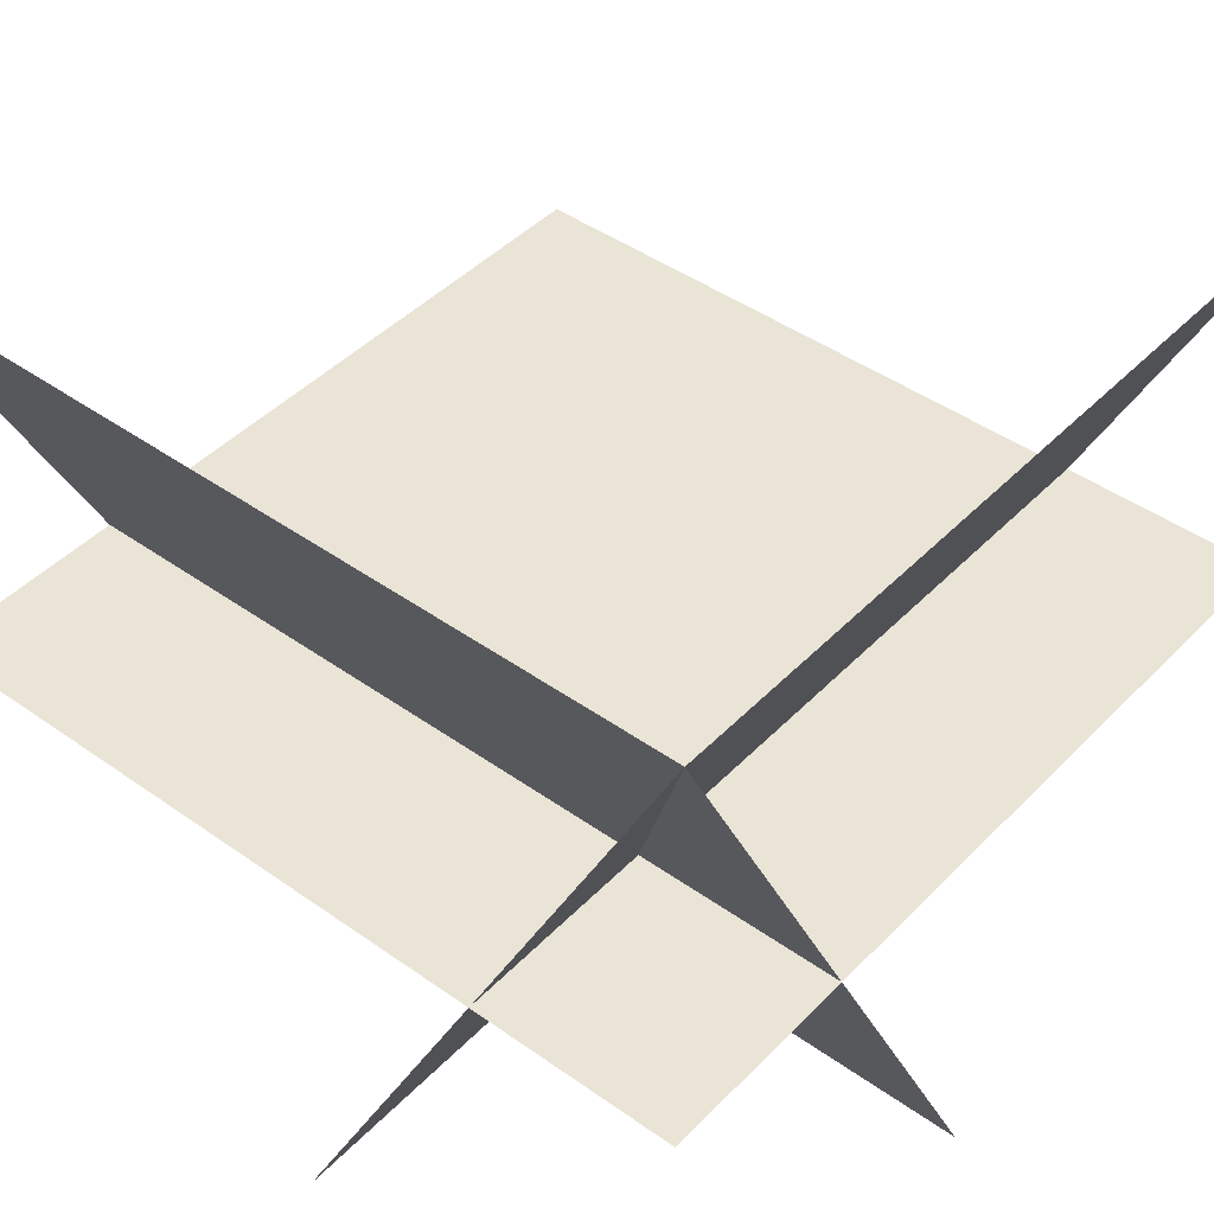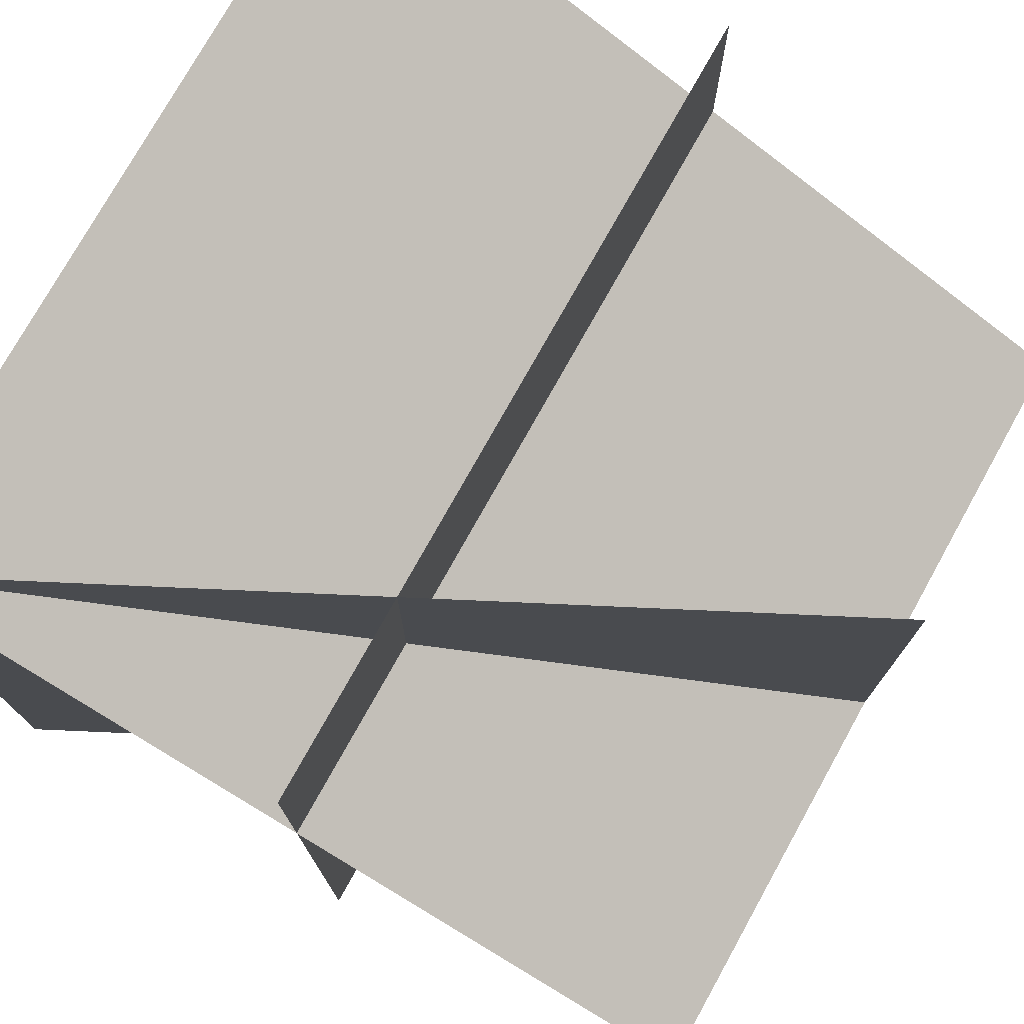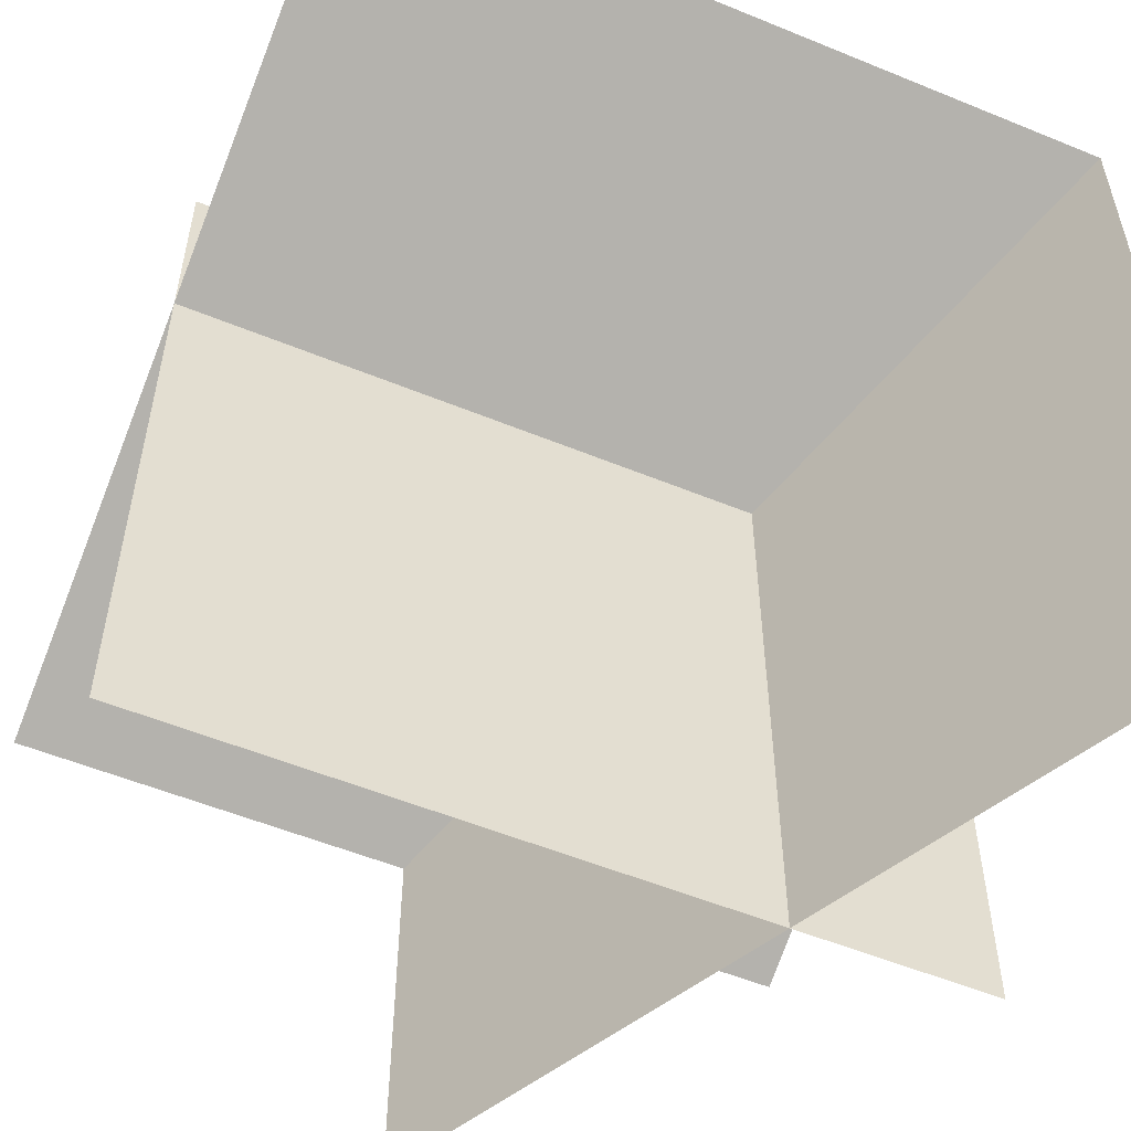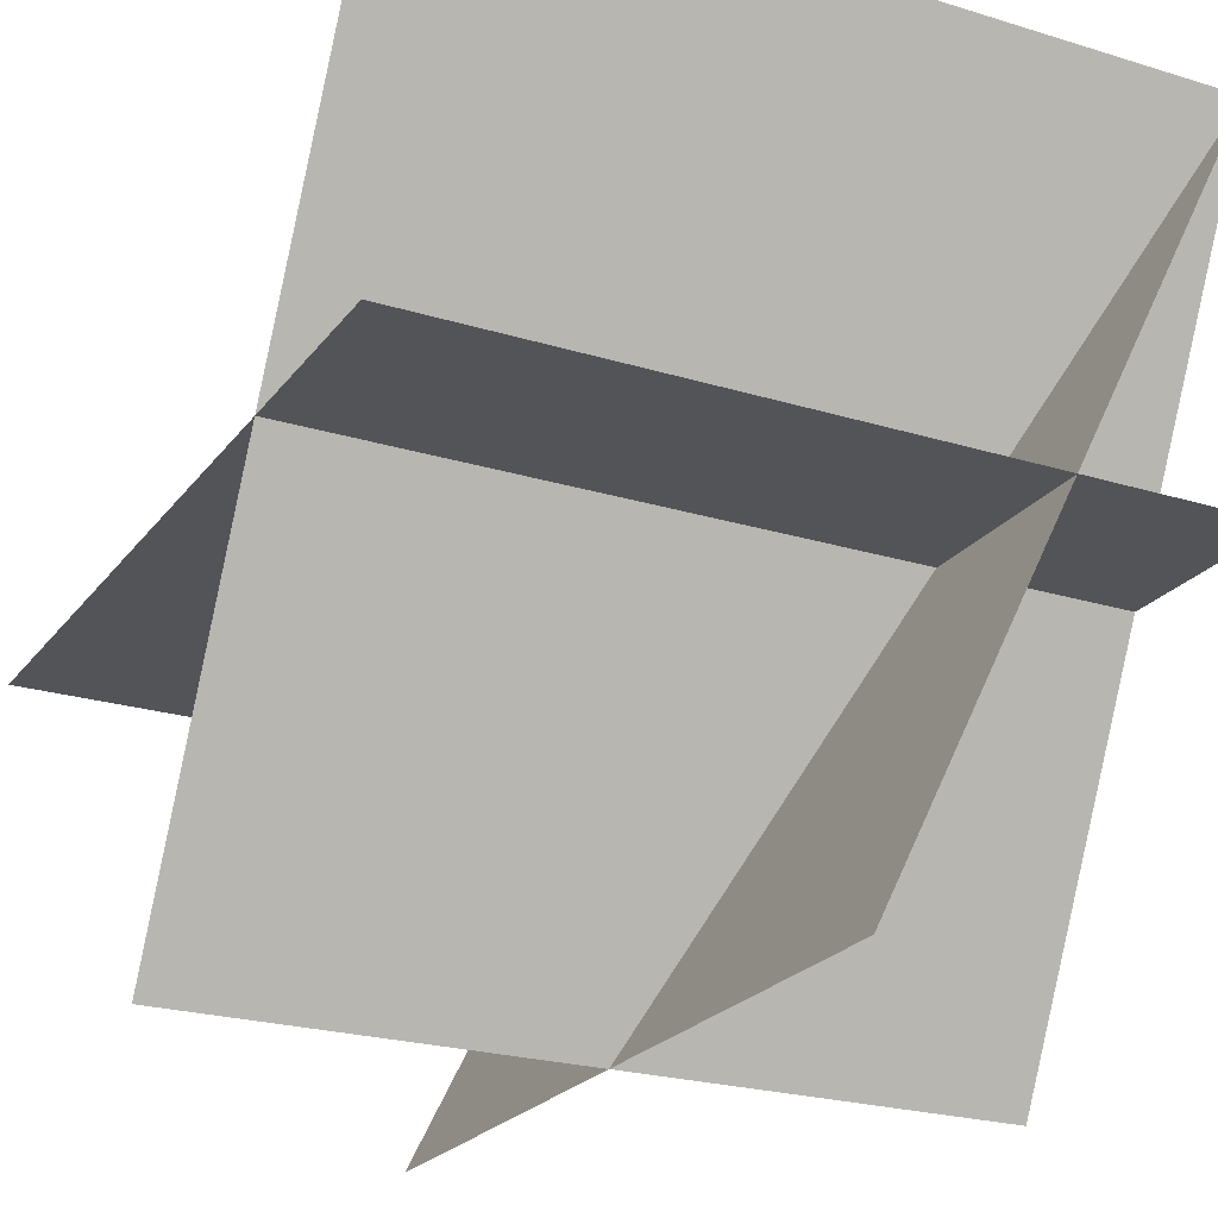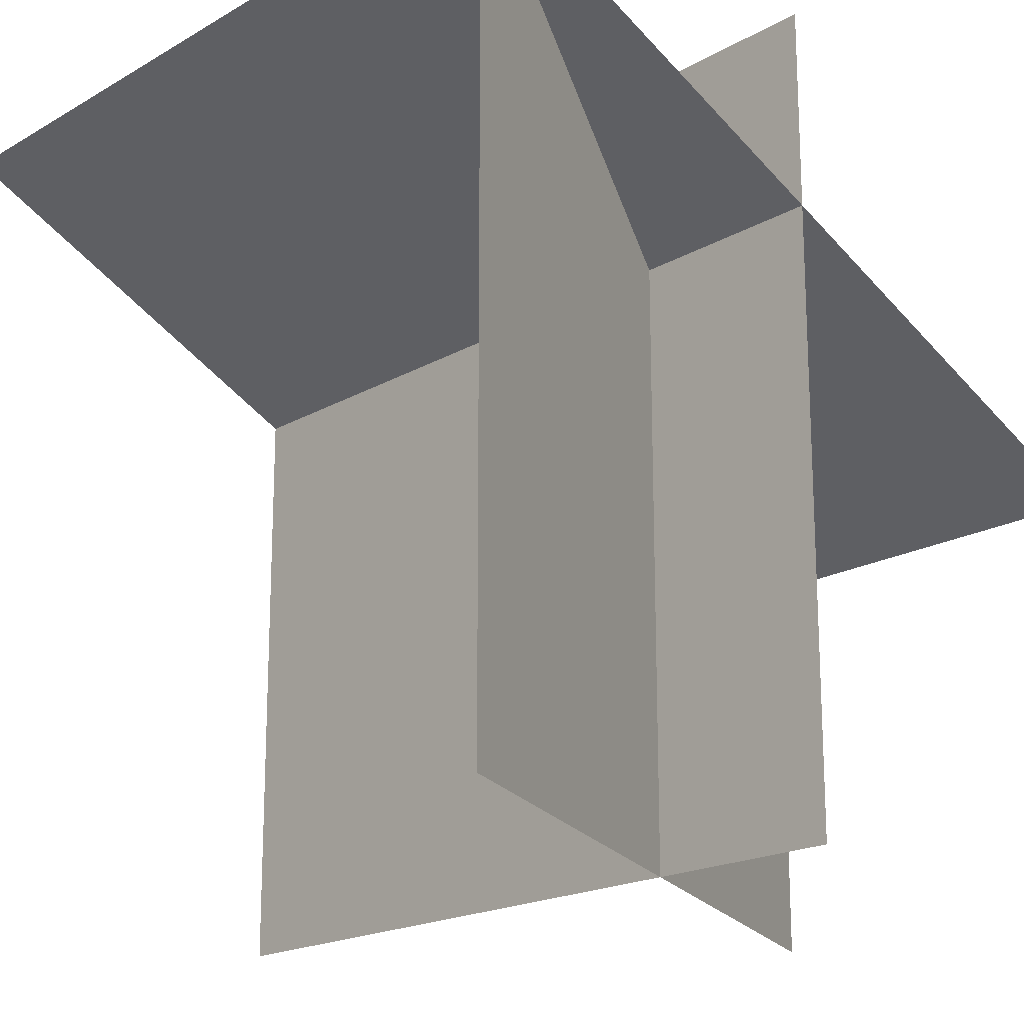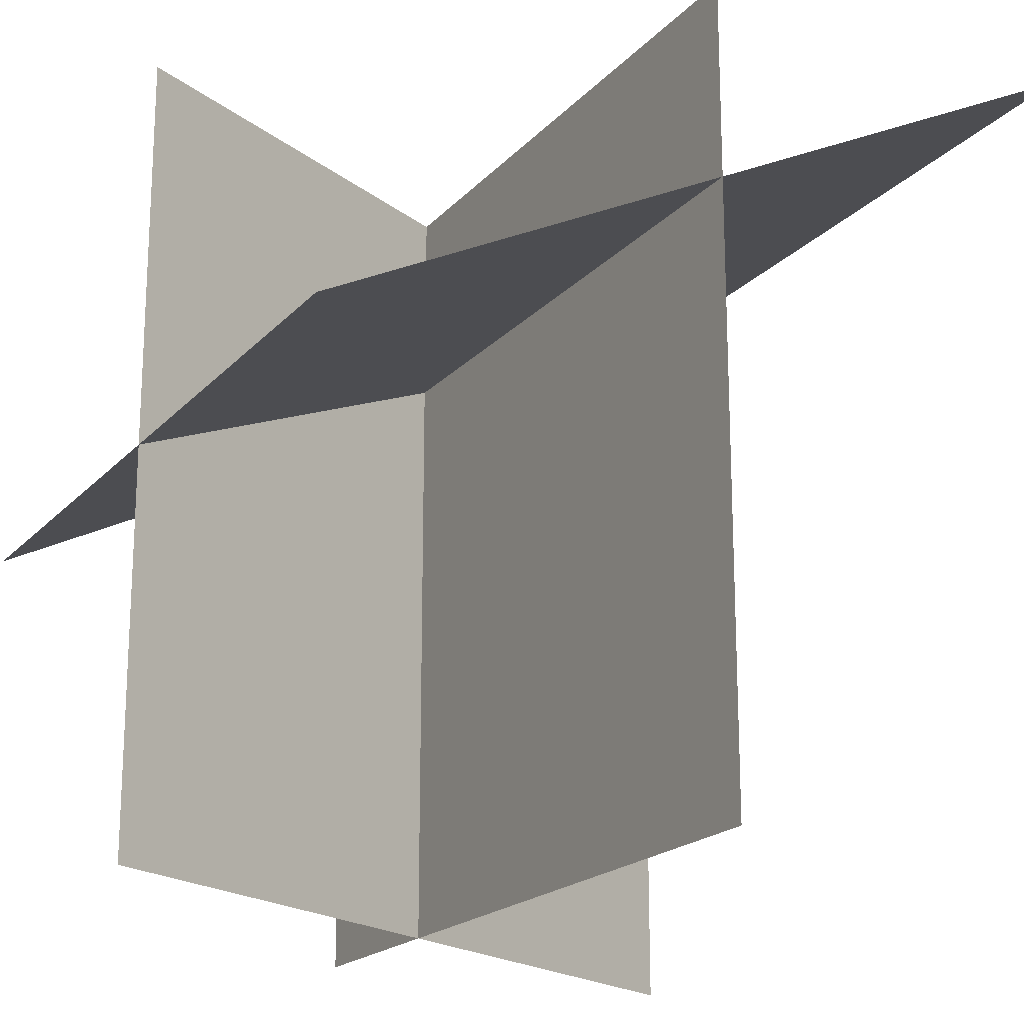
<metadata>
{"format":"obj","ext":"obj","renderer":"f3d","projection":"perspective","resolution":1024,"background":"white","views":[{"elev":43.8,"azim":-50.0,"up":"+Y"},{"elev":75.9,"azim":-60.9,"up":"+Z"},{"elev":-54.6,"azim":156.5,"up":"+Z"},{"elev":-23.4,"azim":-117.4,"up":"+Y"},{"elev":-18.7,"azim":-132.3,"up":"+Z"},{"elev":-19.3,"azim":61.4,"up":"+Z"}]}
</metadata>
<code>
o Default
v 0.5 -0.5 0
v -0.5 0.5 0.5
v 0.5 0.5 0.5
v -0.5 -0.5 0
v 0 -0.5 0.5
v -0.5 0.5 -0.5
v 0 -0.5 -0.5
v -0.5 0 0.5
v 0.5 0 -0.5
v -0.5 0 -0.5
v 0.5 0 0.5
g water_bottomleft
f 1 2 3
f 1 4 2
f 5 6 2
f 5 7 6
f 8 9 10
f 8 11 9

</code>
